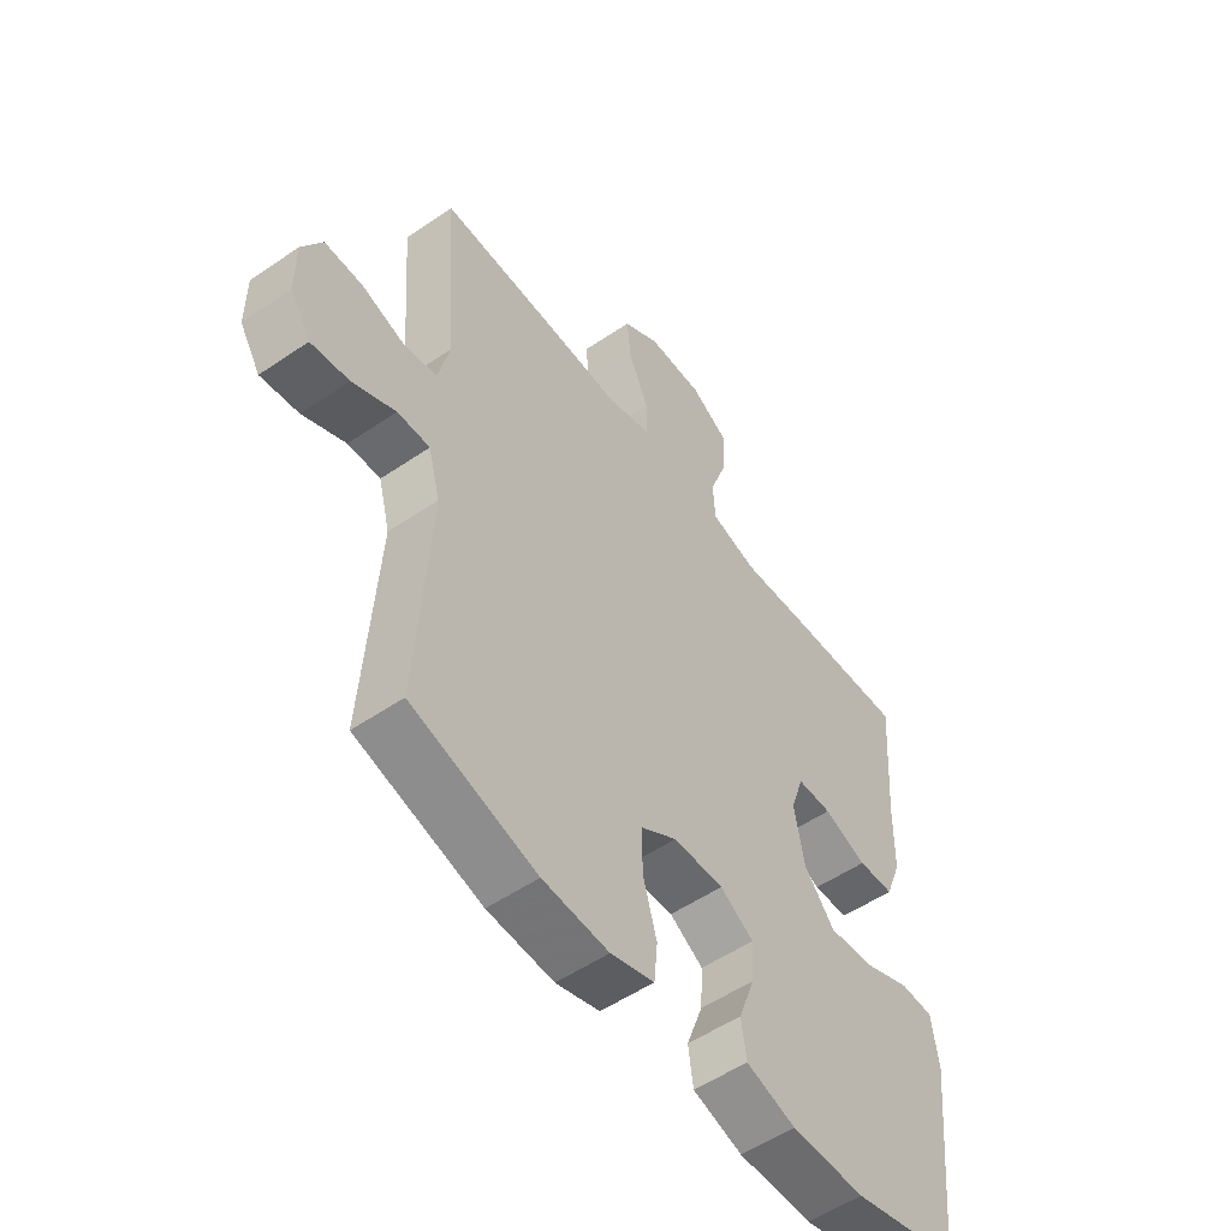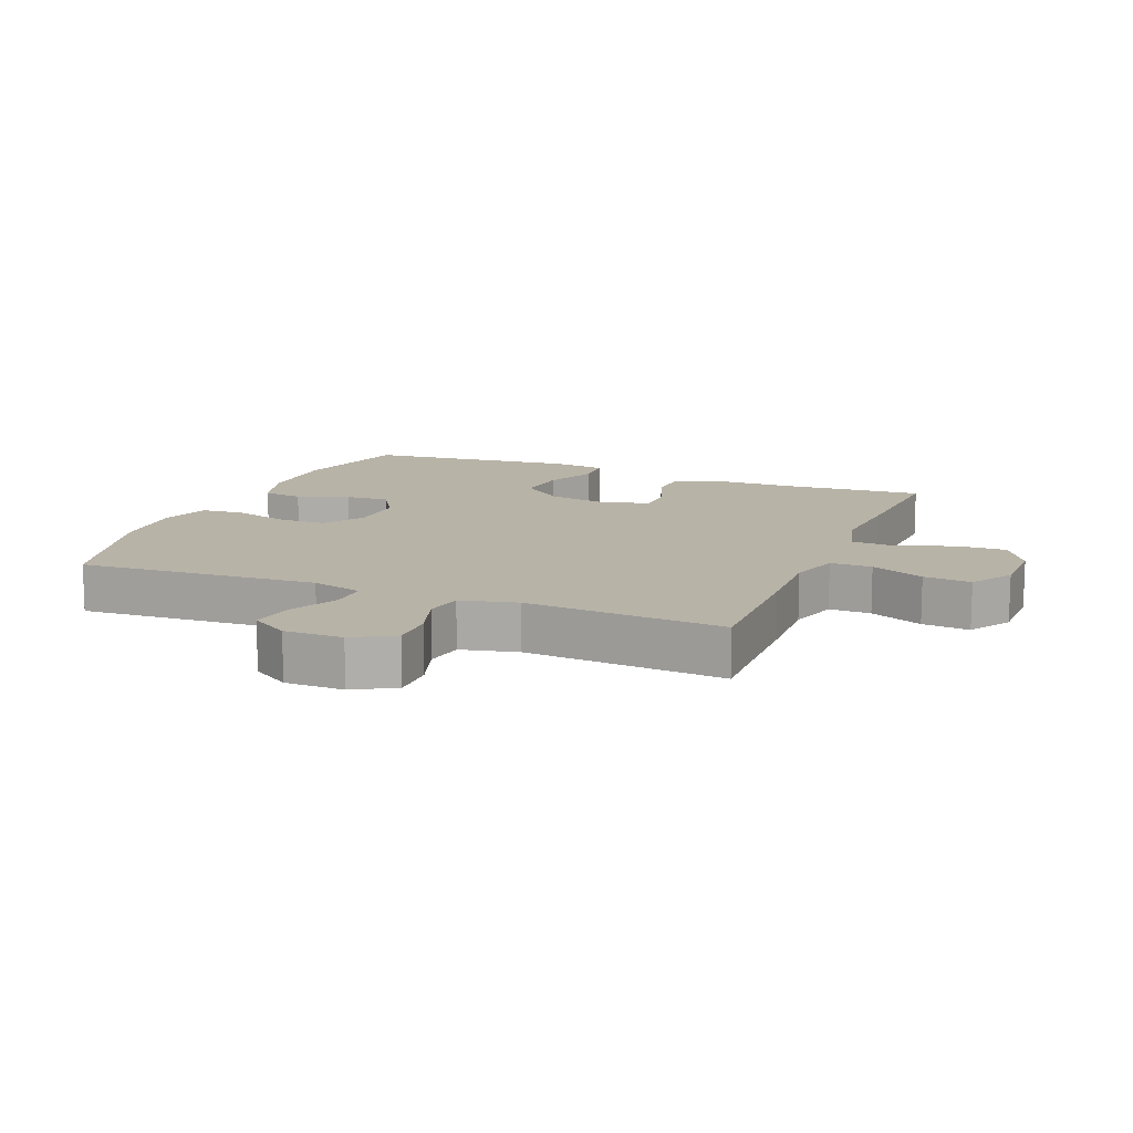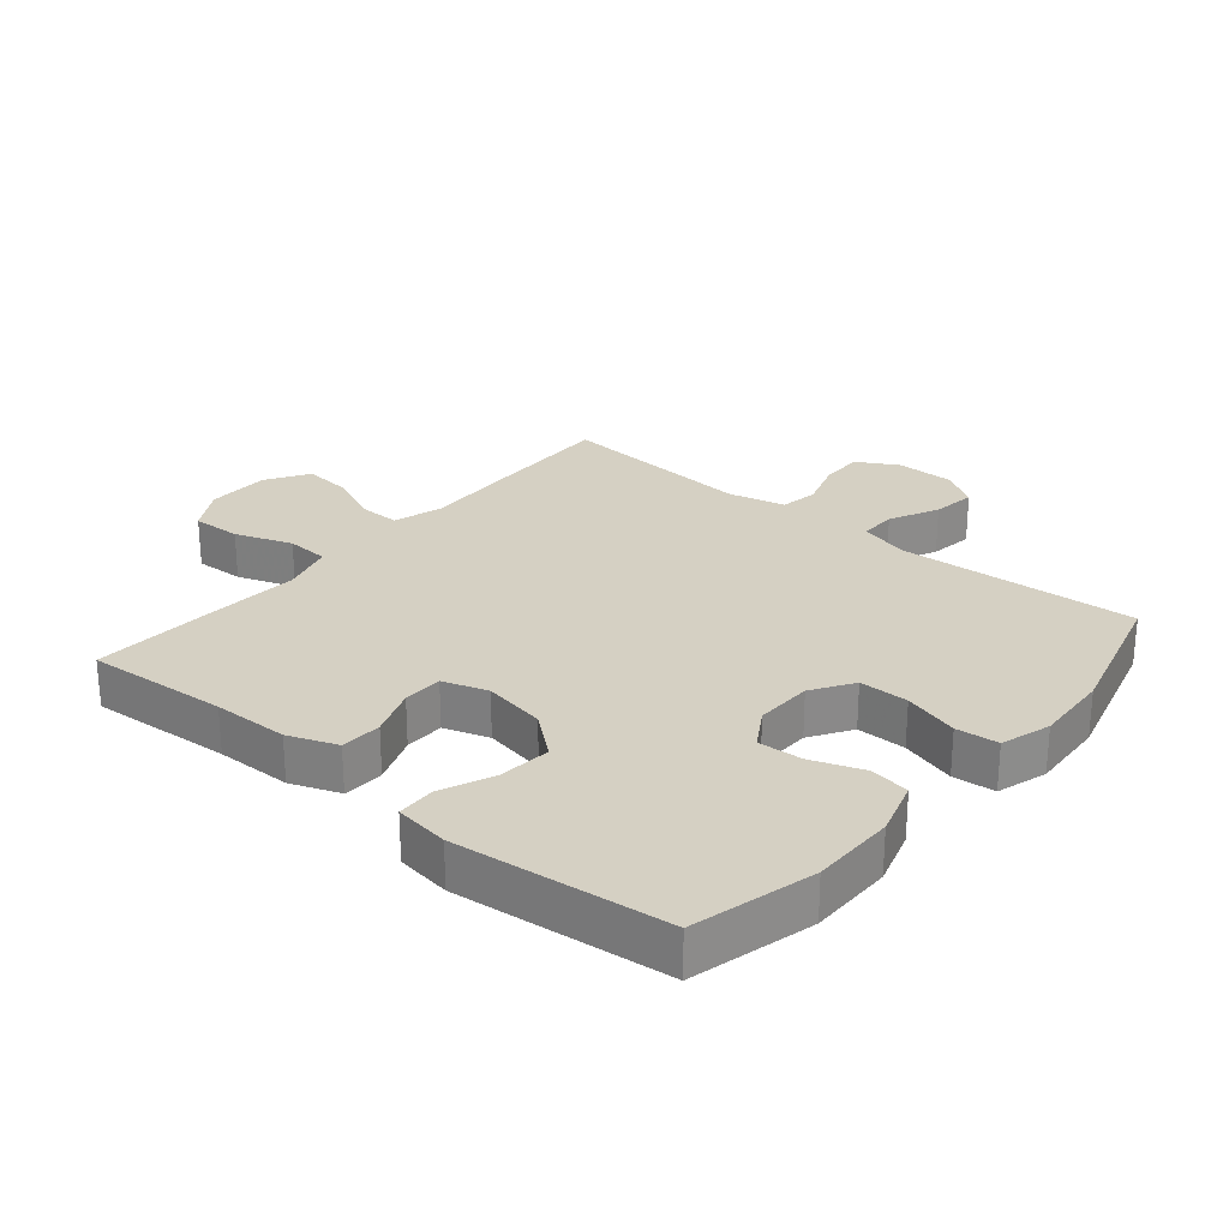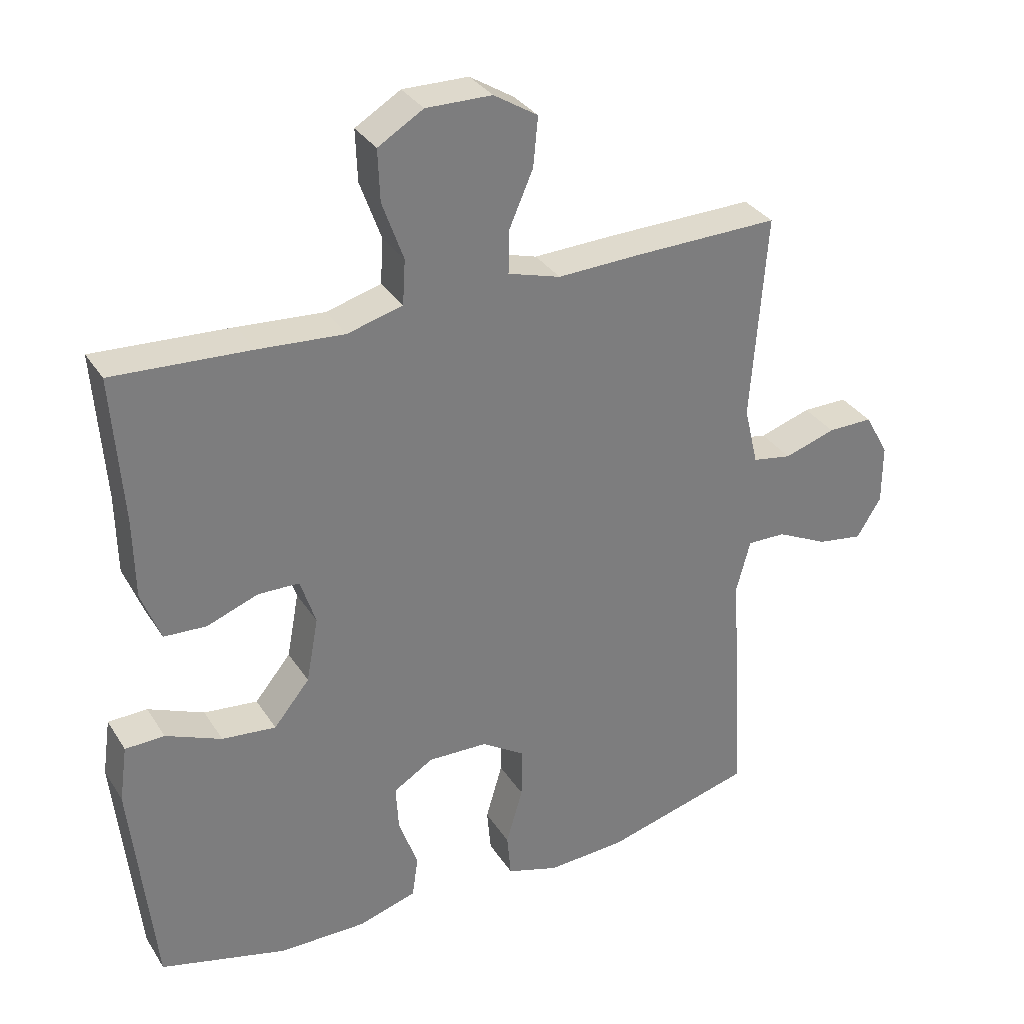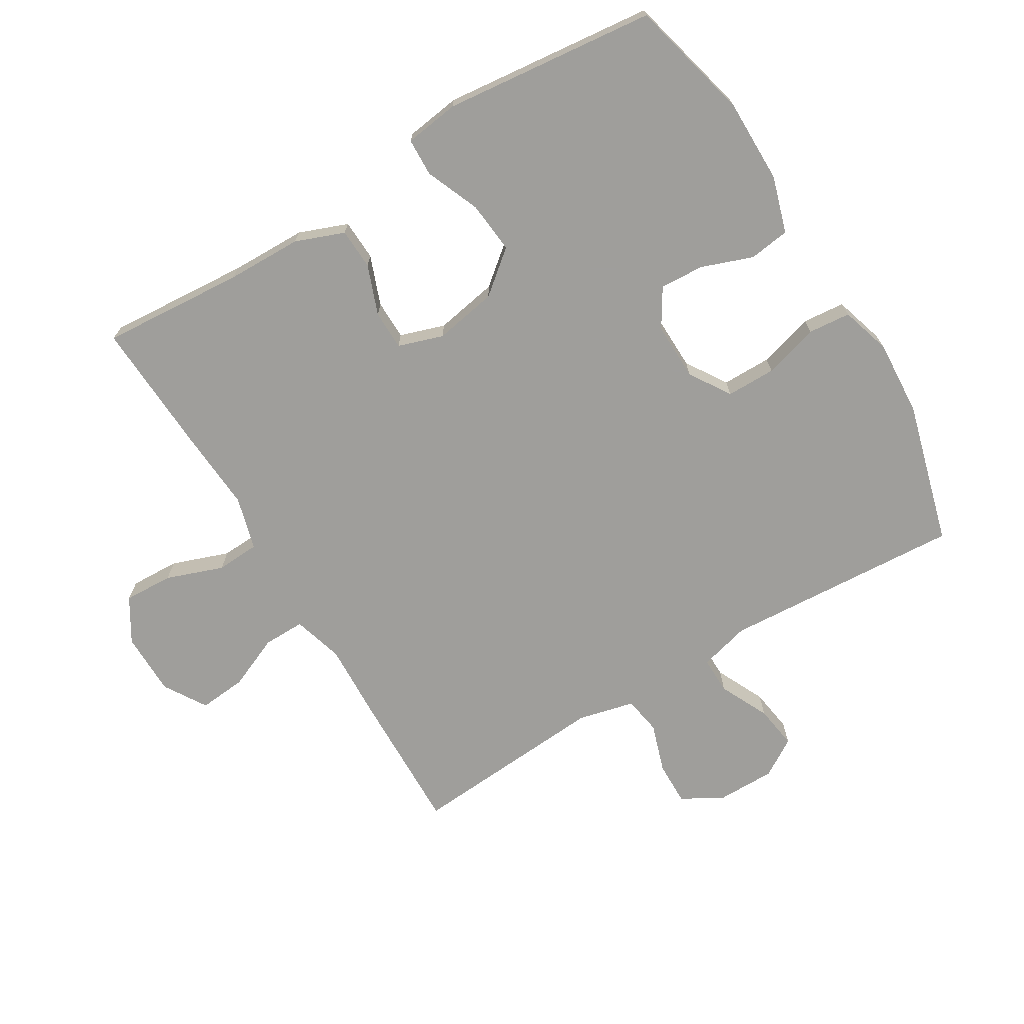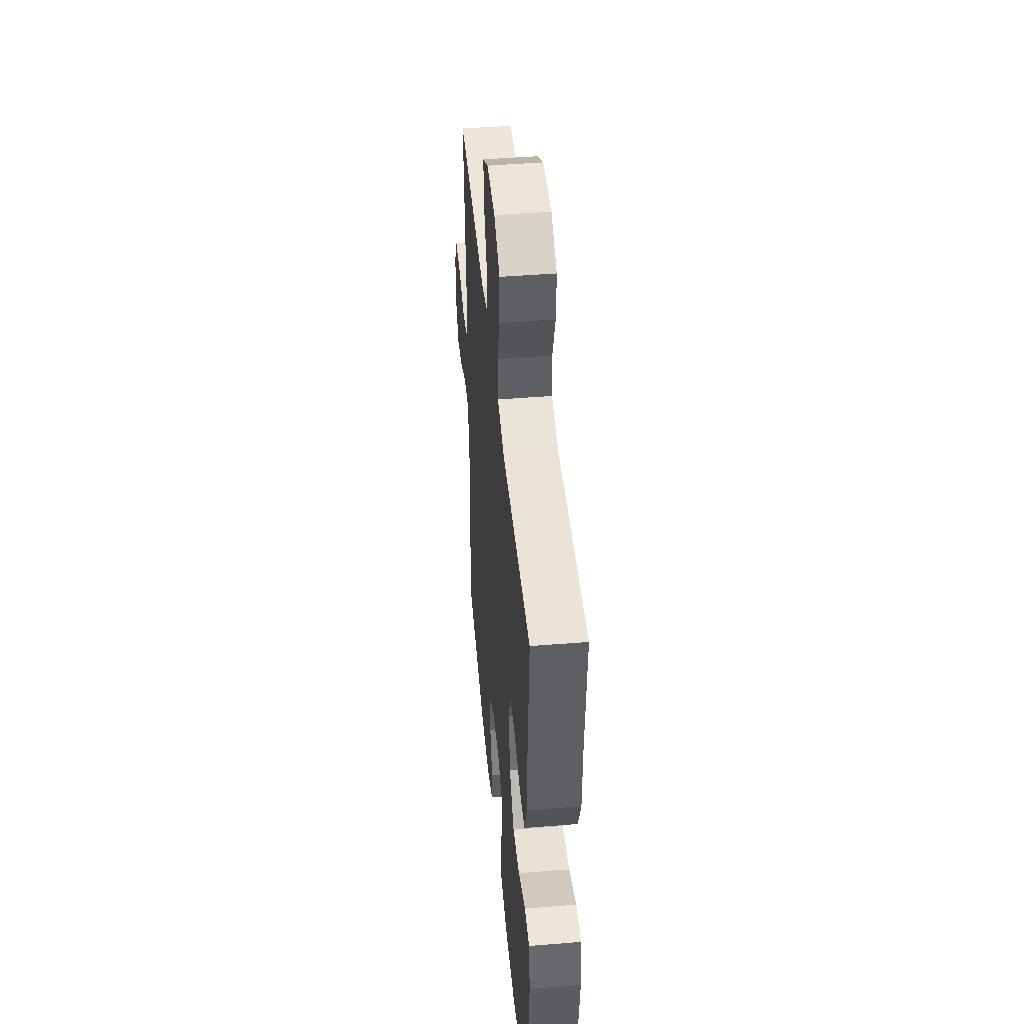
<metadata>
{"format":"obj","ext":"obj","renderer":"f3d","projection":"perspective","resolution":1024,"background":"white","views":[{"elev":-53.8,"azim":-54.0,"up":"+Z"},{"elev":12.7,"azim":-67.9,"up":"+Y"},{"elev":26.4,"azim":130.0,"up":"+Y"},{"elev":32.3,"azim":152.6,"up":"+Z"},{"elev":-70.8,"azim":121.0,"up":"+Y"},{"elev":45.9,"azim":84.7,"up":"+Z"}]}
</metadata>
<code>
v 0.5 0.07 0.5
v 0.484 0.07 0.278
v 0.482 0.07 0.16
v 0.453 0.07 0.084
v 0.389 0.07 0.081
v 0.312 0.07 0.11
v 0.25 0.07 0.109
v 0.227 0.07 0.039
v 0.245 0.07 -0.059
v 0.299 0.07 -0.125
v 0.38 0.07 -0.117
v 0.464 0.07 -0.082
v 0.523 0.07 -0.084
v 0.535 0.07 -0.169
v 0.5 0.07 -0.5
v 0.309 0.07 -0.548
v 0.178 0.07 -0.548
v 0.09 0.07 -0.521
v 0.081 0.07 -0.458
v 0.11 0.07 -0.378
v 0.114 0.07 -0.309
v 0.054 0.07 -0.272
v -0.036 0.07 -0.274
v -0.1 0.07 -0.315
v -0.1 0.07 -0.392
v -0.075 0.07 -0.478
v -0.081 0.07 -0.544
v -0.159 0.07 -0.568
v -0.277 0.07 -0.561
v -0.5 0.07 -0.5
v -0.477 0.07 -0.127
v -0.498 0.07 -0.048
v -0.556 0.07 -0.049
v -0.633 0.07 -0.086
v -0.701 0.07 -0.096
v -0.738 0.07 -0.037
v -0.738 0.07 0.054
v -0.702 0.07 0.118
v -0.634 0.07 0.117
v -0.557 0.07 0.092
v -0.498 0.07 0.102
v -0.477 0.07 0.19
v -0.5 0.07 0.5
v -0.282 0.07 0.495
v -0.157 0.07 0.49
v -0.078 0.07 0.513
v -0.079 0.07 0.578
v -0.115 0.07 0.661
v -0.122 0.07 0.735
v -0.056 0.07 0.776
v 0.043 0.07 0.777
v 0.111 0.07 0.736
v 0.108 0.07 0.659
v 0.076 0.07 0.57
v 0.08 0.07 0.503
v 0.163 0.07 0.48
v 0.292 0.07 0.489
v 0.5 0 0.5
v 0.484 0 0.278
v 0.482 0 0.16
v 0.453 0 0.084
v 0.389 0 0.081
v 0.312 0 0.11
v 0.25 0 0.109
v 0.227 0 0.039
v 0.245 0 -0.059
v 0.299 0 -0.125
v 0.38 0 -0.117
v 0.464 0 -0.082
v 0.523 0 -0.084
v 0.535 0 -0.169
v 0.5 0 -0.5
v 0.309 0 -0.548
v 0.178 0 -0.548
v 0.09 0 -0.521
v 0.081 0 -0.458
v 0.11 0 -0.378
v 0.114 0 -0.309
v 0.054 0 -0.272
v -0.036 0 -0.274
v -0.1 0 -0.315
v -0.1 0 -0.392
v -0.075 0 -0.478
v -0.081 0 -0.544
v -0.159 0 -0.568
v -0.277 0 -0.561
v -0.5 0 -0.5
v -0.477 0 -0.127
v -0.498 0 -0.048
v -0.556 0 -0.049
v -0.633 0 -0.086
v -0.701 0 -0.096
v -0.738 0 -0.037
v -0.738 0 0.054
v -0.702 0 0.118
v -0.634 0 0.117
v -0.557 0 0.092
v -0.498 0 0.102
v -0.477 0 0.19
v -0.5 0 0.5
v -0.282 0 0.495
v -0.157 0 0.49
v -0.078 0 0.513
v -0.079 0 0.578
v -0.115 0 0.661
v -0.122 0 0.735
v -0.056 0 0.776
v 0.043 0 0.777
v 0.111 0 0.736
v 0.108 0 0.659
v 0.076 0 0.57
v 0.08 0 0.503
v 0.163 0 0.48
v 0.292 0 0.489
f 56 57 1 2
f 4 5 6
f 3 4 6
f 2 3 6
f 56 2 6
f 55 56 6
f 52 53 54
f 51 52 54
f 50 51 54
f 49 50 54
f 48 49 54
f 47 48 54
f 46 47 54 55
f 55 6 7
f 46 55 7
f 45 46 7
f 45 7 8
f 44 45 8
f 43 44 8
f 42 43 8
f 38 39 40
f 37 38 40
f 36 37 40
f 35 36 40
f 34 35 40
f 33 34 40
f 32 33 40 41
f 42 8 9
f 41 42 9
f 32 41 9
f 31 32 9
f 29 30 31
f 28 29 31
f 27 28 31
f 26 27 31
f 25 26 31
f 18 19 20
f 17 18 20
f 16 17 20
f 15 16 20
f 14 15 20
f 13 14 20
f 12 13 20
f 11 12 20
f 10 11 20 21
f 9 10 21 22
f 24 25 31
f 23 24 31 9
f 9 22 23
f 59 58 114 113
f 63 62 61
f 63 61 60
f 63 60 59
f 63 59 113
f 63 113 112
f 111 110 109
f 111 109 108
f 111 108 107
f 111 107 106
f 111 106 105
f 111 105 104
f 112 111 104 103
f 64 63 112
f 64 112 103
f 64 103 102
f 65 64 102
f 65 102 101
f 65 101 100
f 65 100 99
f 97 96 95
f 97 95 94
f 97 94 93
f 97 93 92
f 97 92 91
f 97 91 90
f 98 97 90 89
f 66 65 99
f 66 99 98
f 66 98 89
f 66 89 88
f 88 87 86
f 88 86 85
f 88 85 84
f 88 84 83
f 88 83 82
f 77 76 75
f 77 75 74
f 77 74 73
f 77 73 72
f 77 72 71
f 77 71 70
f 77 70 69
f 77 69 68
f 78 77 68 67
f 79 78 67 66
f 88 82 81
f 66 88 81 80
f 80 79 66
f 1 58 59 2
f 2 59 60 3
f 3 60 61 4
f 4 61 62 5
f 5 62 63 6
f 6 63 64 7
f 7 64 65 8
f 8 65 66 9
f 9 66 67 10
f 10 67 68 11
f 11 68 69 12
f 12 69 70 13
f 13 70 71 14
f 14 71 72 15
f 15 72 73 16
f 16 73 74 17
f 17 74 75 18
f 18 75 76 19
f 19 76 77 20
f 20 77 78 21
f 21 78 79 22
f 22 79 80 23
f 23 80 81 24
f 24 81 82 25
f 25 82 83 26
f 26 83 84 27
f 27 84 85 28
f 28 85 86 29
f 29 86 87 30
f 30 87 88 31
f 31 88 89 32
f 32 89 90 33
f 33 90 91 34
f 34 91 92 35
f 35 92 93 36
f 36 93 94 37
f 37 94 95 38
f 38 95 96 39
f 39 96 97 40
f 40 97 98 41
f 41 98 99 42
f 42 99 100 43
f 43 100 101 44
f 44 101 102 45
f 45 102 103 46
f 46 103 104 47
f 47 104 105 48
f 48 105 106 49
f 49 106 107 50
f 50 107 108 51
f 51 108 109 52
f 52 109 110 53
f 53 110 111 54
f 54 111 112 55
f 55 112 113 56
f 56 113 114 57
f 57 114 58 1

</code>
